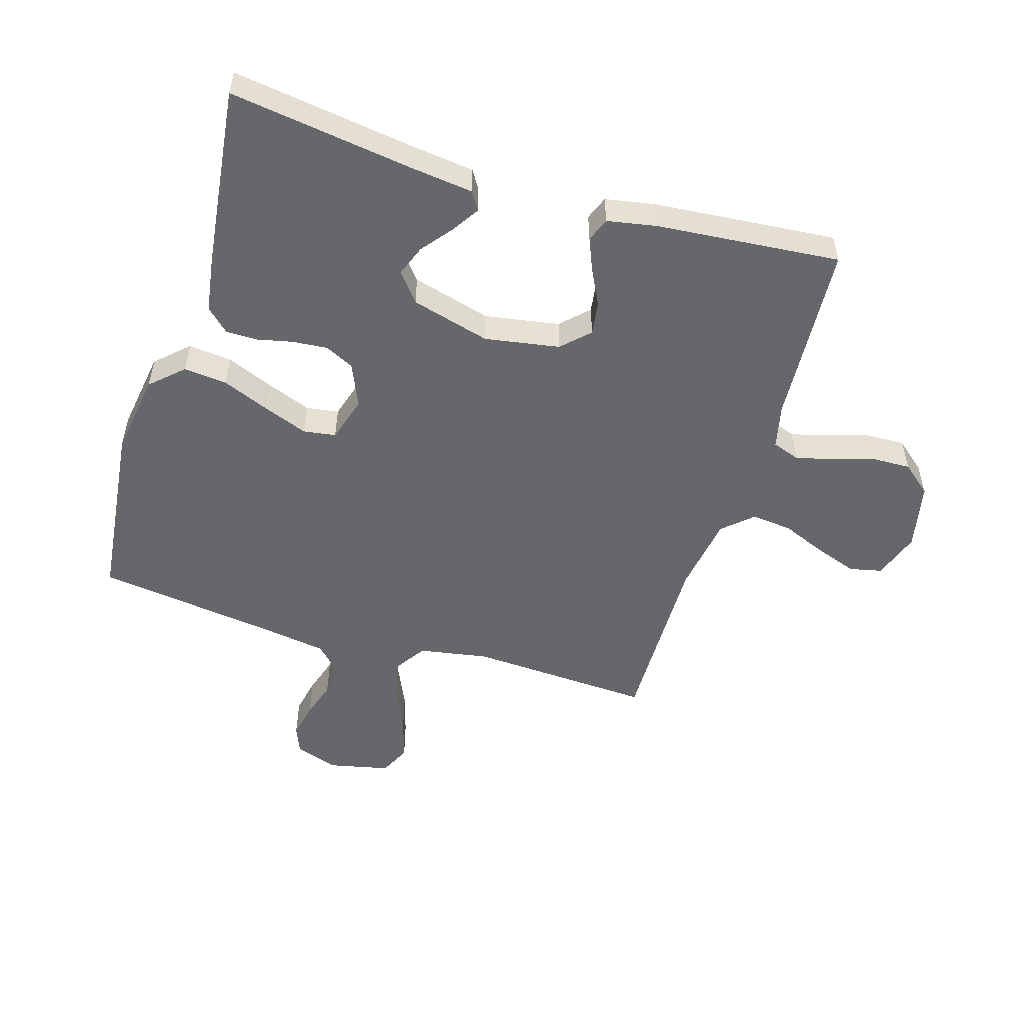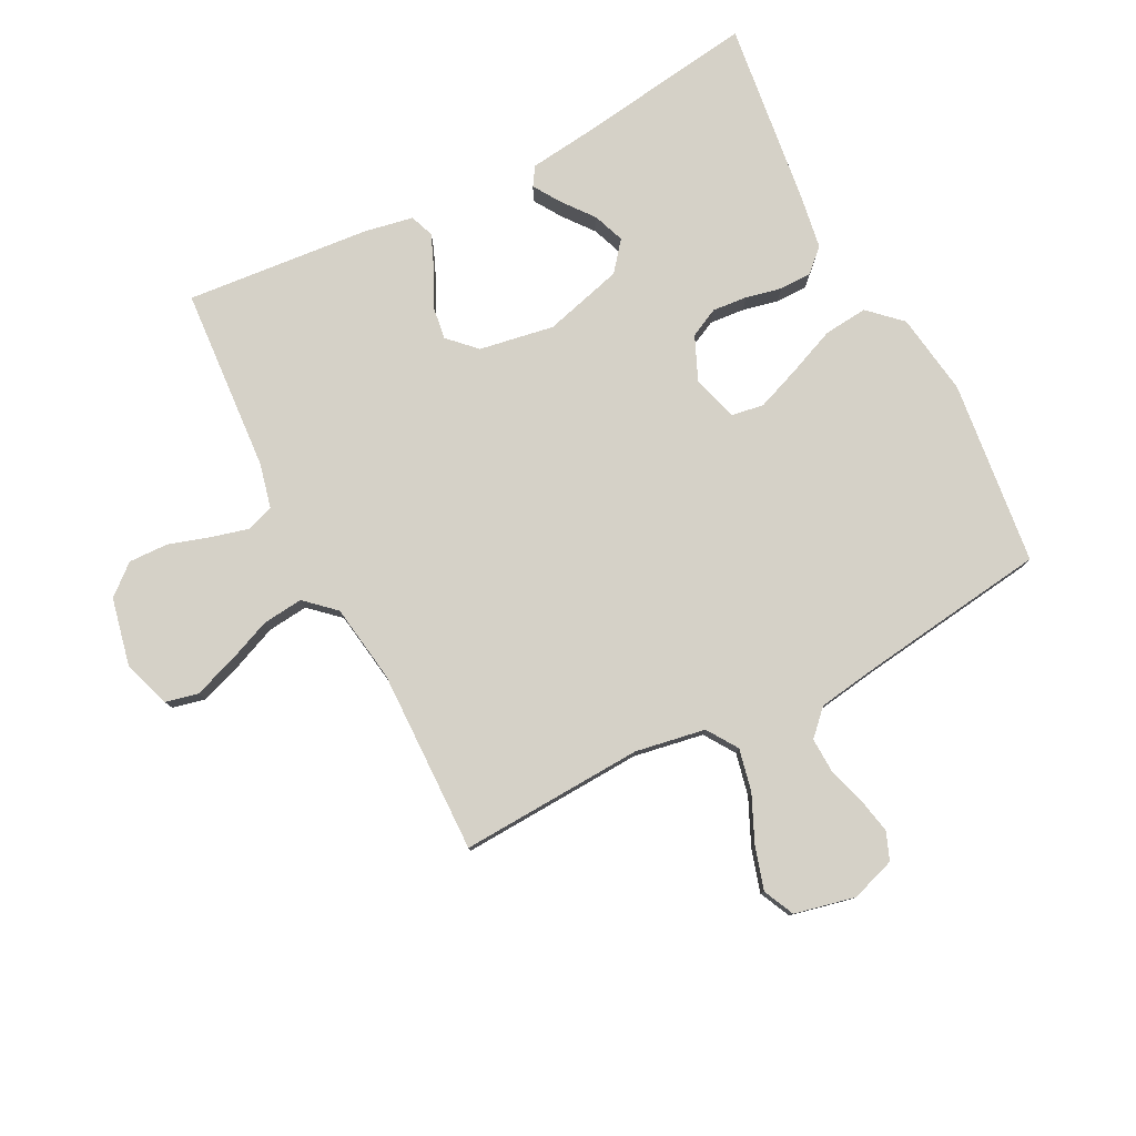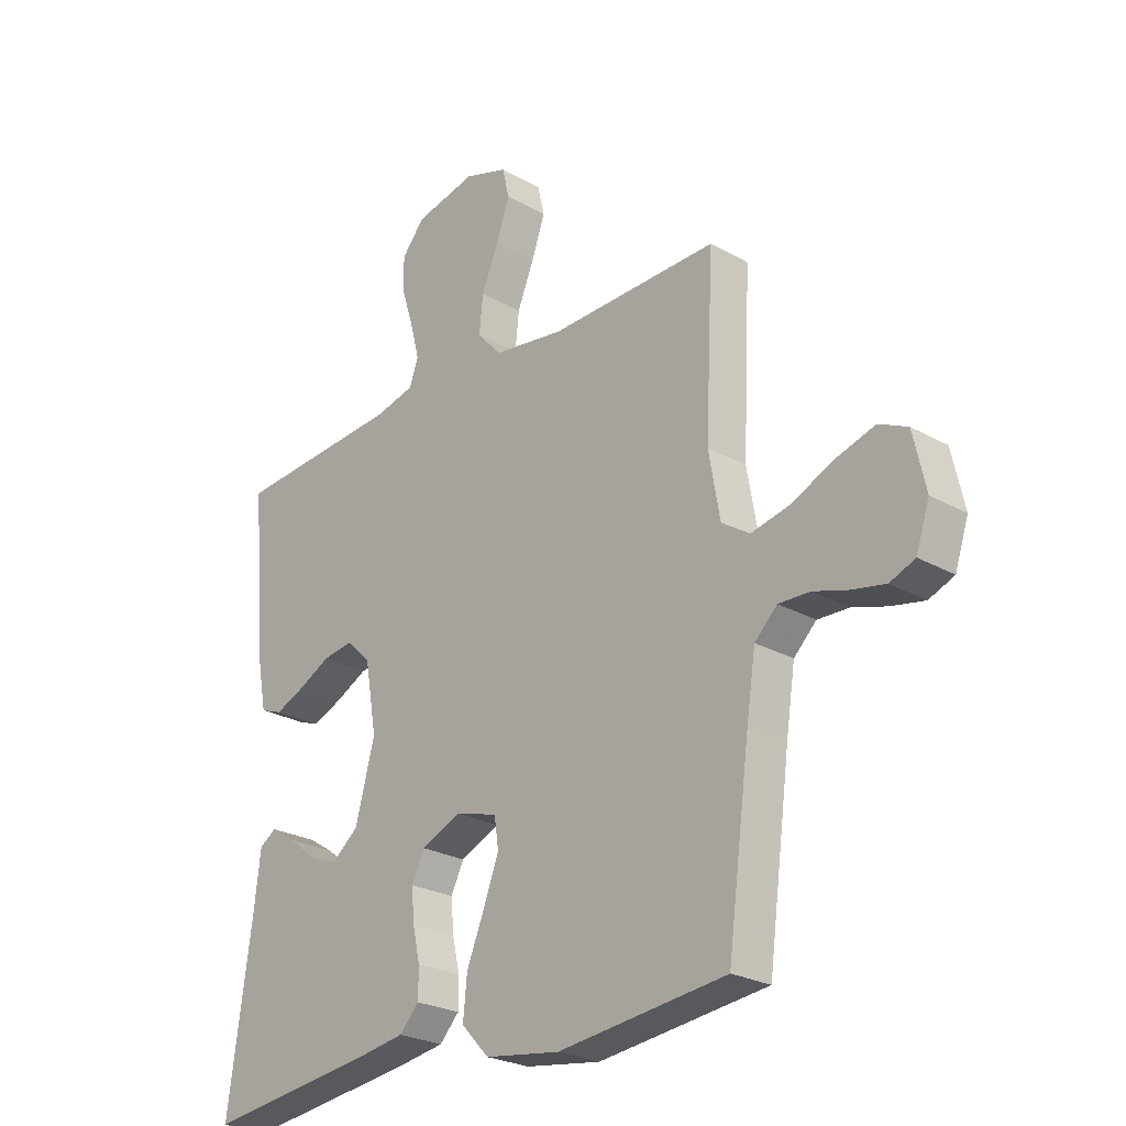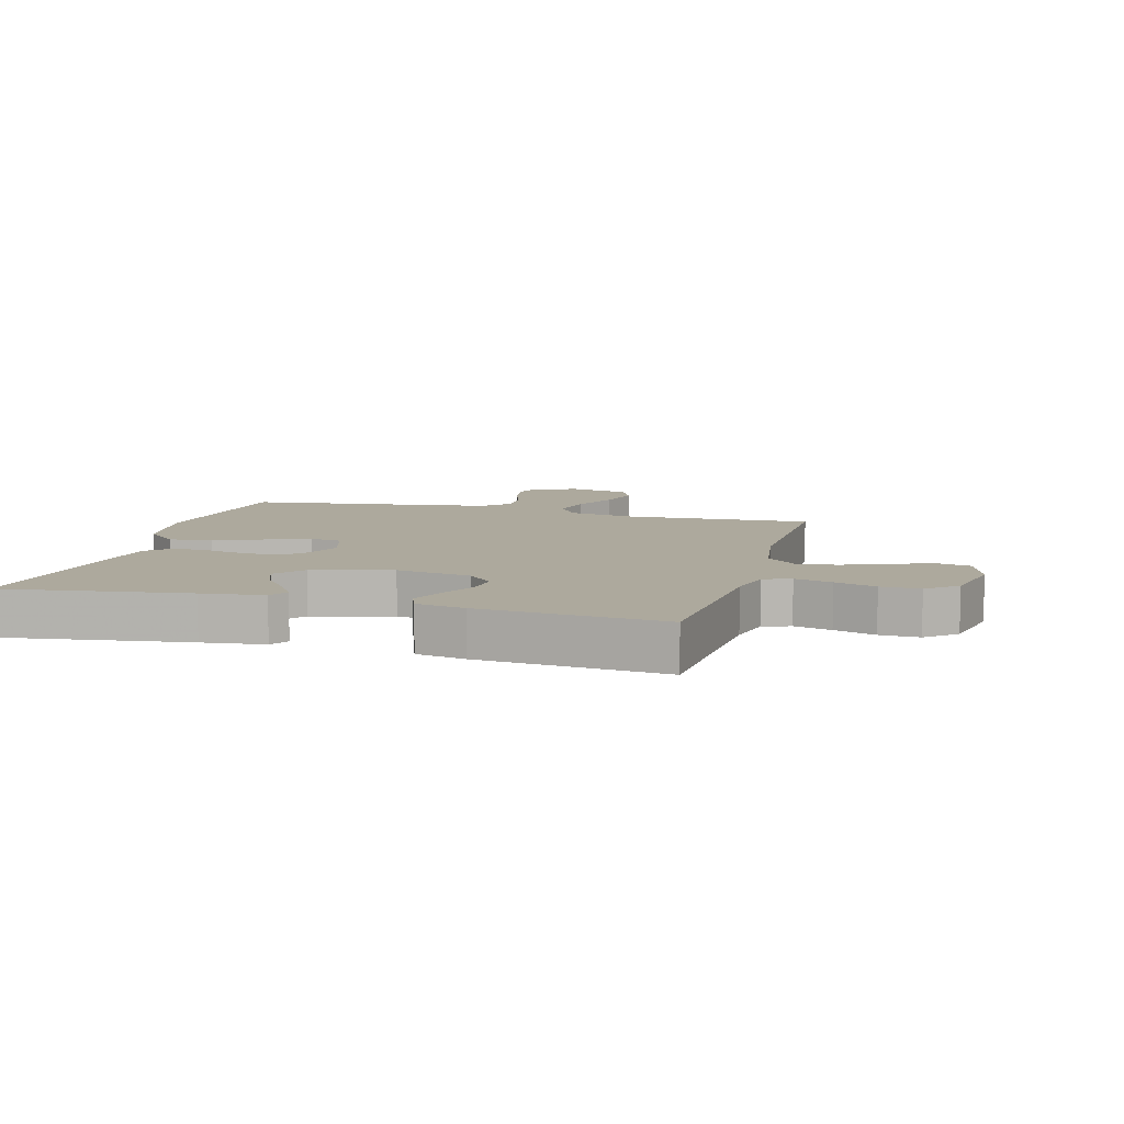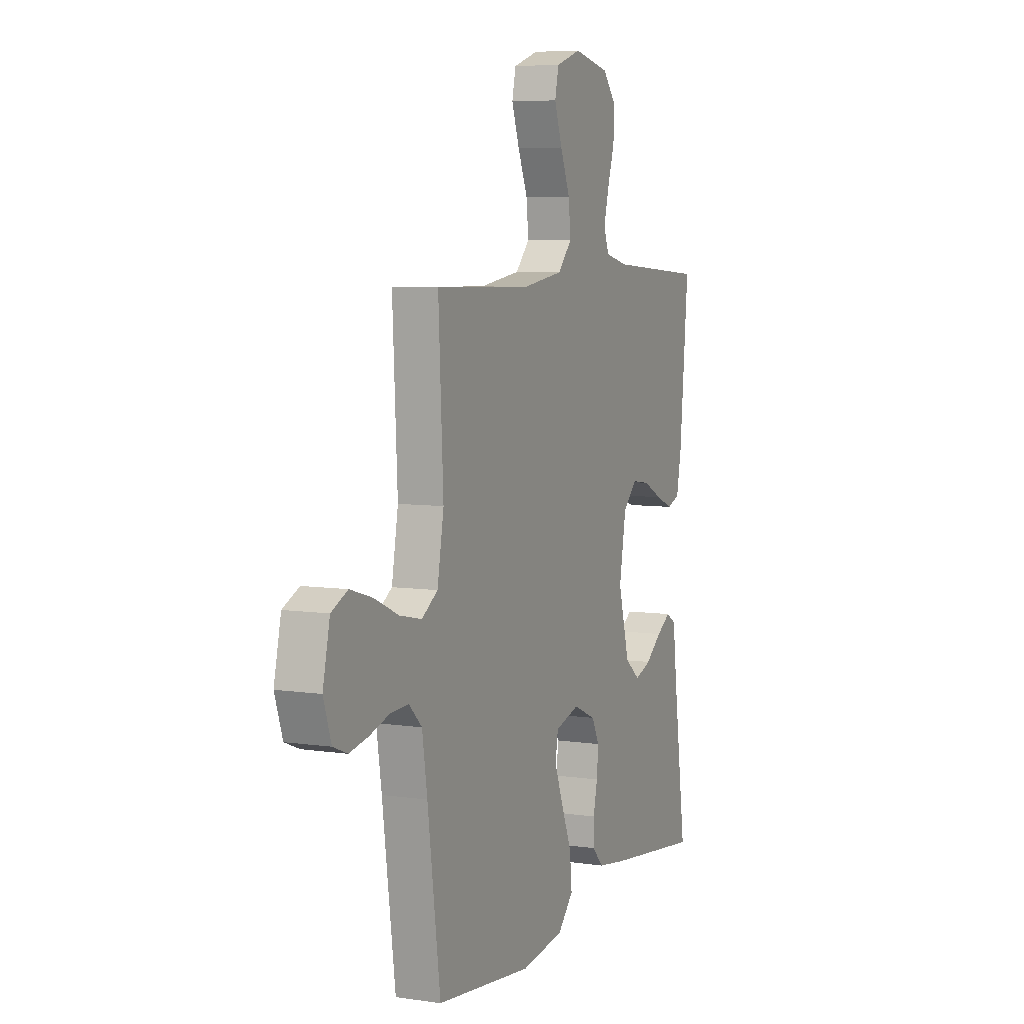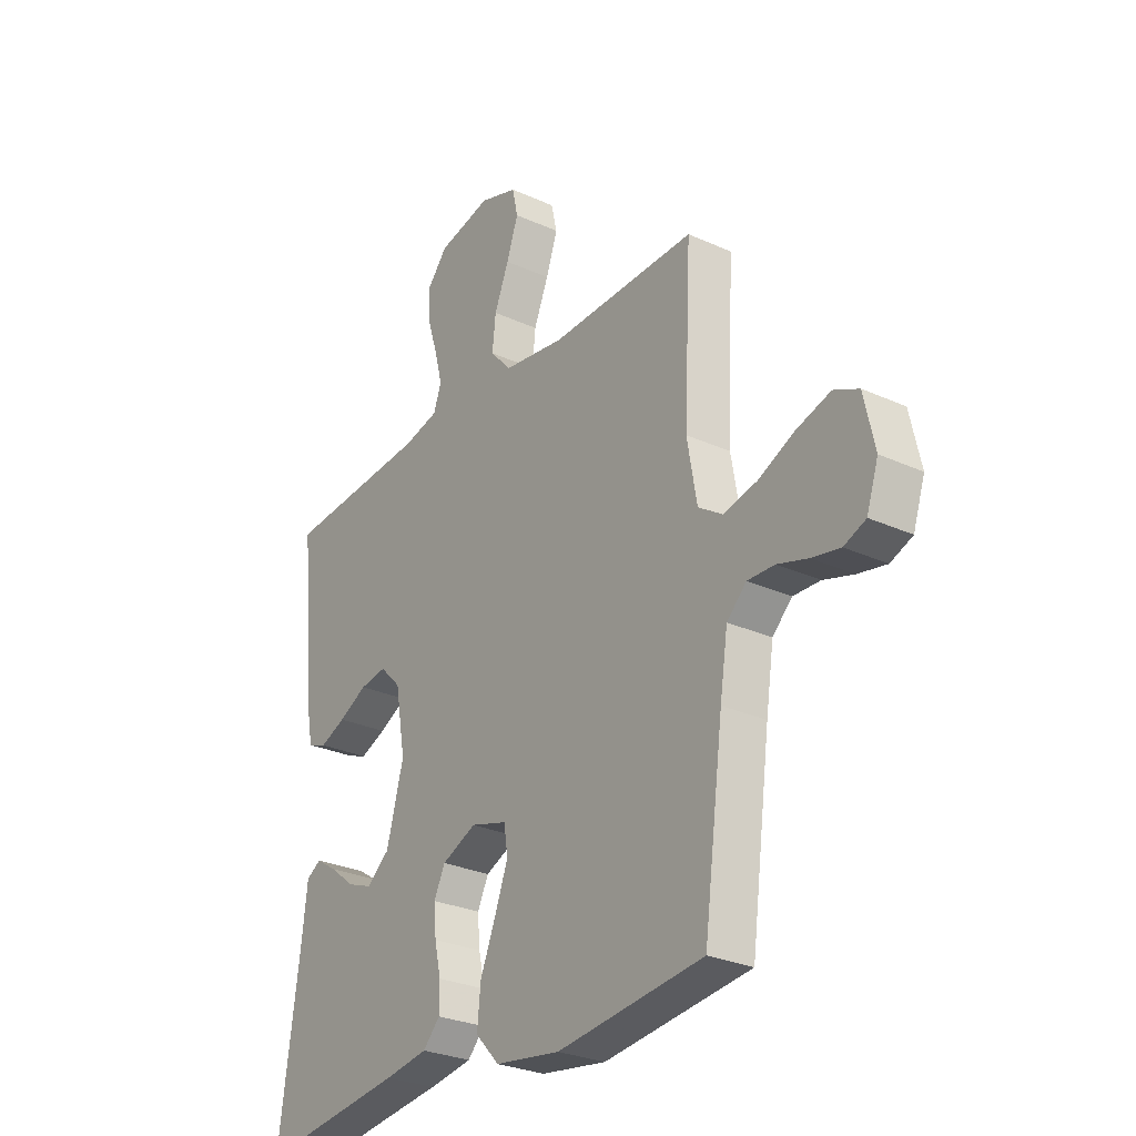
<metadata>
{"format":"obj","ext":"obj","renderer":"f3d","projection":"perspective","resolution":1024,"background":"white","views":[{"elev":-52.2,"azim":-107.1,"up":"+Y"},{"elev":79.3,"azim":62.8,"up":"+Y"},{"elev":-25.2,"azim":47.6,"up":"+Z"},{"elev":8.8,"azim":-74.7,"up":"+Y"},{"elev":6.6,"azim":113.7,"up":"+Z"},{"elev":-28.0,"azim":55.3,"up":"+Z"}]}
</metadata>
<code>
v -0.5 0.07 -0.5
v -0.458 0.07 -0.2
v -0.446 0.07 -0.099
v -0.416 0.07 -0.08
v -0.372 0.07 -0.108
v -0.321 0.07 -0.148
v -0.27 0.07 -0.167
v -0.223 0.07 -0.129
v -0.188 0.07 0
v -0.209 0.07 0.122
v -0.252 0.07 0.165
v -0.307 0.07 0.157
v -0.366 0.07 0.127
v -0.419 0.07 0.105
v -0.458 0.07 0.12
v -0.473 0.07 0.2
v -0.5 0.07 0.5
v -0.2 0.07 0.521
v -0.128 0.07 0.538
v -0.112 0.07 0.583
v -0.128 0.07 0.644
v -0.149 0.07 0.711
v -0.151 0.07 0.775
v -0.11 0.07 0.824
v 0 0.07 0.848
v 0.078 0.07 0.822
v 0.09 0.07 0.769
v 0.066 0.07 0.7
v 0.036 0.07 0.627
v 0.029 0.07 0.561
v 0.073 0.07 0.513
v 0.2 0.07 0.494
v 0.5 0.07 0.5
v 0.485 0.07 0.2
v 0.505 0.07 0.086
v 0.555 0.07 0.053
v 0.624 0.07 0.068
v 0.699 0.07 0.102
v 0.769 0.07 0.123
v 0.82 0.07 0.099
v 0.842 0.07 0
v 0.818 0.07 -0.072
v 0.773 0.07 -0.09
v 0.714 0.07 -0.078
v 0.652 0.07 -0.059
v 0.596 0.07 -0.057
v 0.556 0.07 -0.096
v 0.54 0.07 -0.2
v 0.5 0.07 -0.5
v 0.2 0.07 -0.534
v 0.066 0.07 -0.514
v 0.017 0.07 -0.462
v 0.024 0.07 -0.391
v 0.056 0.07 -0.313
v 0.083 0.07 -0.242
v 0.075 0.07 -0.189
v 0 0.07 -0.167
v -0.071 0.07 -0.198
v -0.094 0.07 -0.245
v -0.089 0.07 -0.302
v -0.076 0.07 -0.36
v -0.076 0.07 -0.412
v -0.111 0.07 -0.449
v -0.2 0.07 -0.463
v -0.5 0 -0.5
v -0.458 0 -0.2
v -0.446 0 -0.099
v -0.416 0 -0.08
v -0.372 0 -0.108
v -0.321 0 -0.148
v -0.27 0 -0.167
v -0.223 0 -0.129
v -0.188 0 0
v -0.209 0 0.122
v -0.252 0 0.165
v -0.307 0 0.157
v -0.366 0 0.127
v -0.419 0 0.105
v -0.458 0 0.12
v -0.473 0 0.2
v -0.5 0 0.5
v -0.2 0 0.521
v -0.128 0 0.538
v -0.112 0 0.583
v -0.128 0 0.644
v -0.149 0 0.711
v -0.151 0 0.775
v -0.11 0 0.824
v 0 0 0.848
v 0.078 0 0.822
v 0.09 0 0.769
v 0.066 0 0.7
v 0.036 0 0.627
v 0.029 0 0.561
v 0.073 0 0.513
v 0.2 0 0.494
v 0.5 0 0.5
v 0.485 0 0.2
v 0.505 0 0.086
v 0.555 0 0.053
v 0.624 0 0.068
v 0.699 0 0.102
v 0.769 0 0.123
v 0.82 0 0.099
v 0.842 0 0
v 0.818 0 -0.072
v 0.773 0 -0.09
v 0.714 0 -0.078
v 0.652 0 -0.059
v 0.596 0 -0.057
v 0.556 0 -0.096
v 0.54 0 -0.2
v 0.5 0 -0.5
v 0.2 0 -0.534
v 0.066 0 -0.514
v 0.017 0 -0.462
v 0.024 0 -0.391
v 0.056 0 -0.313
v 0.083 0 -0.242
v 0.075 0 -0.189
v 0 0 -0.167
v -0.071 0 -0.198
v -0.094 0 -0.245
v -0.089 0 -0.302
v -0.076 0 -0.36
v -0.076 0 -0.412
v -0.111 0 -0.449
v -0.2 0 -0.463
f 64 1 2
f 63 64 2
f 62 63 2
f 61 62 2
f 60 61 2
f 59 60 2 3
f 52 53 54
f 51 52 54
f 50 51 54
f 49 50 54
f 48 49 54
f 47 48 54 55
f 46 47 55 56
f 43 44 45
f 42 43 45
f 41 42 45
f 40 41 45
f 39 40 45
f 38 39 45
f 37 38 45
f 36 37 45 46
f 46 56 57
f 36 46 57
f 35 36 57
f 32 33 34
f 35 57 58
f 34 35 58
f 32 34 58
f 31 32 58
f 27 28 29
f 26 27 29
f 25 26 29
f 24 25 29
f 23 24 29
f 22 23 29
f 21 22 29
f 20 21 29 30
f 16 17 18
f 15 16 18
f 14 15 18
f 13 14 18
f 12 13 18
f 11 12 18 19
f 20 30 31
f 19 20 31
f 11 19 31
f 10 11 31
f 3 4 5 6
f 59 3 6
f 59 6 7
f 31 58 59
f 10 31 59
f 9 10 59
f 8 9 59
f 7 8 59
f 66 65 128
f 66 128 127
f 66 127 126
f 66 126 125
f 66 125 124
f 67 66 124 123
f 118 117 116
f 118 116 115
f 118 115 114
f 118 114 113
f 118 113 112
f 119 118 112 111
f 120 119 111 110
f 109 108 107
f 109 107 106
f 109 106 105
f 109 105 104
f 109 104 103
f 109 103 102
f 109 102 101
f 110 109 101 100
f 121 120 110
f 121 110 100
f 121 100 99
f 98 97 96
f 122 121 99
f 122 99 98
f 122 98 96
f 122 96 95
f 93 92 91
f 93 91 90
f 93 90 89
f 93 89 88
f 93 88 87
f 93 87 86
f 93 86 85
f 94 93 85 84
f 82 81 80
f 82 80 79
f 82 79 78
f 82 78 77
f 82 77 76
f 83 82 76 75
f 95 94 84
f 95 84 83
f 95 83 75
f 95 75 74
f 70 69 68 67
f 70 67 123
f 71 70 123
f 123 122 95
f 123 95 74
f 123 74 73
f 123 73 72
f 123 72 71
f 1 65 66 2
f 2 66 67 3
f 3 67 68 4
f 4 68 69 5
f 5 69 70 6
f 6 70 71 7
f 7 71 72 8
f 8 72 73 9
f 9 73 74 10
f 10 74 75 11
f 11 75 76 12
f 12 76 77 13
f 13 77 78 14
f 14 78 79 15
f 15 79 80 16
f 16 80 81 17
f 17 81 82 18
f 18 82 83 19
f 19 83 84 20
f 20 84 85 21
f 21 85 86 22
f 22 86 87 23
f 23 87 88 24
f 24 88 89 25
f 25 89 90 26
f 26 90 91 27
f 27 91 92 28
f 28 92 93 29
f 29 93 94 30
f 30 94 95 31
f 31 95 96 32
f 32 96 97 33
f 33 97 98 34
f 34 98 99 35
f 35 99 100 36
f 36 100 101 37
f 37 101 102 38
f 38 102 103 39
f 39 103 104 40
f 40 104 105 41
f 41 105 106 42
f 42 106 107 43
f 43 107 108 44
f 44 108 109 45
f 45 109 110 46
f 46 110 111 47
f 47 111 112 48
f 48 112 113 49
f 49 113 114 50
f 50 114 115 51
f 51 115 116 52
f 52 116 117 53
f 53 117 118 54
f 54 118 119 55
f 55 119 120 56
f 56 120 121 57
f 57 121 122 58
f 58 122 123 59
f 59 123 124 60
f 60 124 125 61
f 61 125 126 62
f 62 126 127 63
f 63 127 128 64
f 64 128 65 1

</code>
